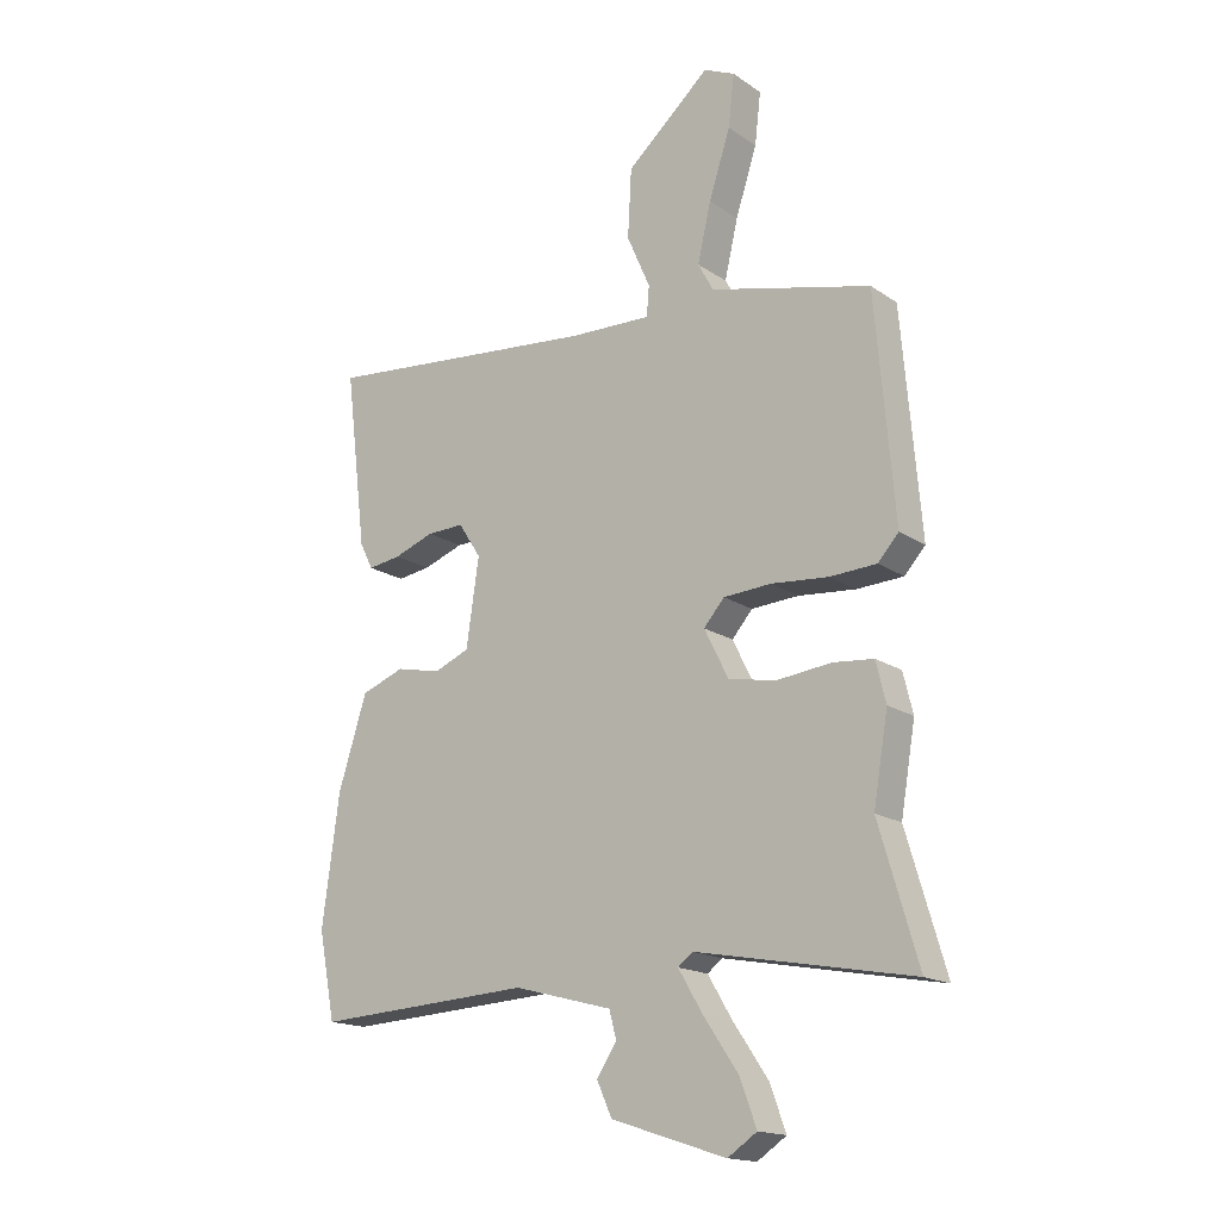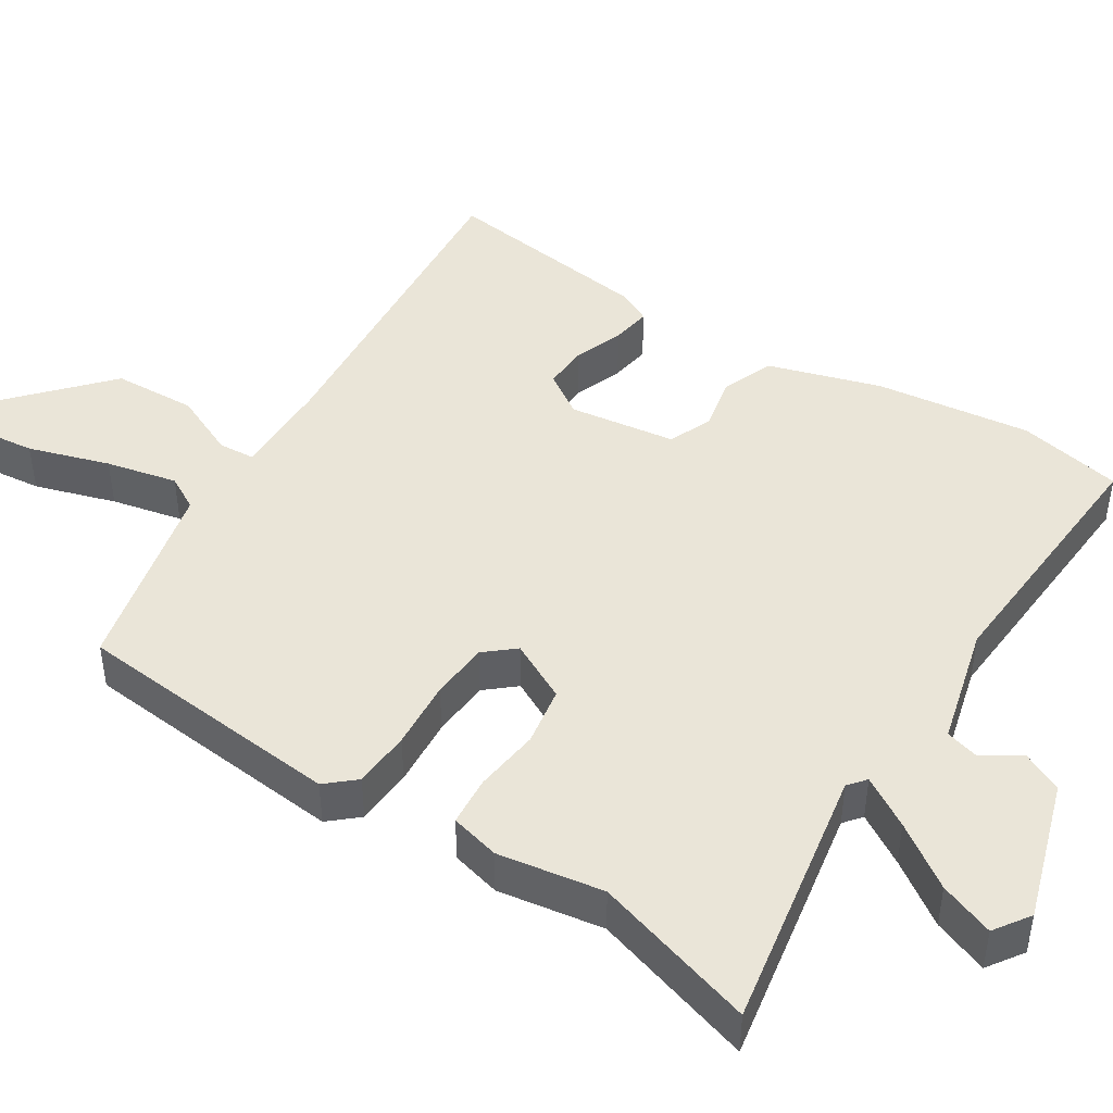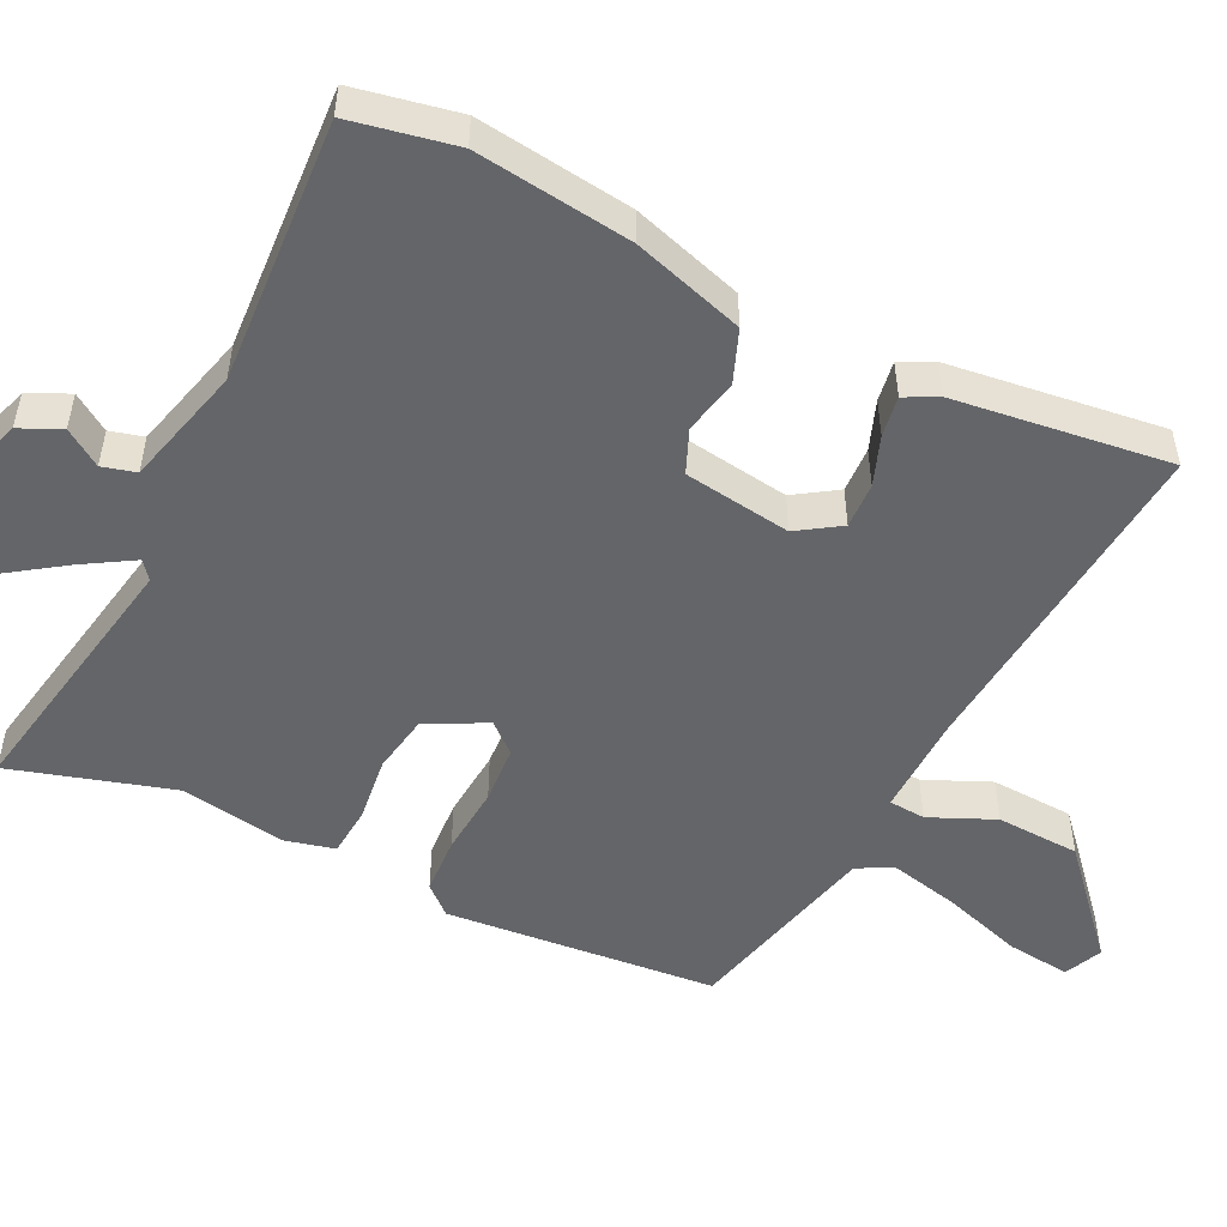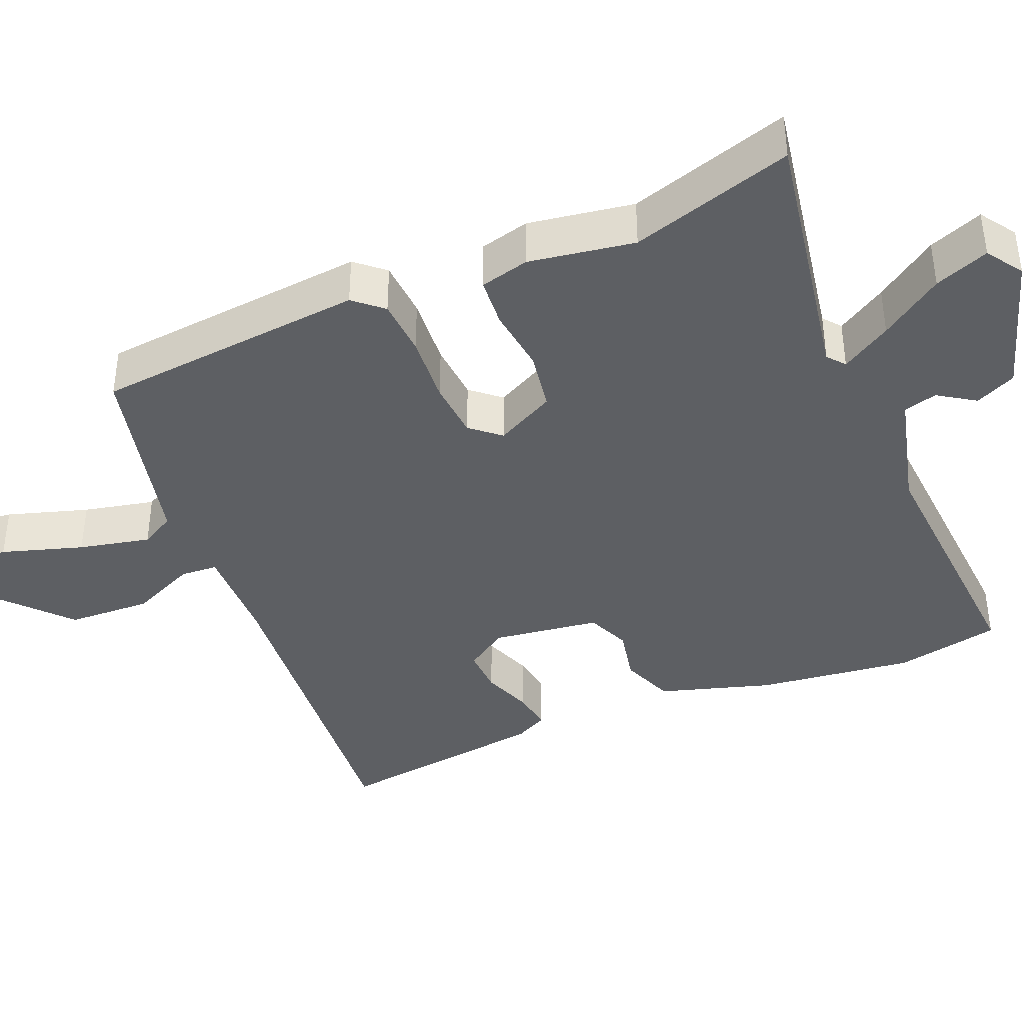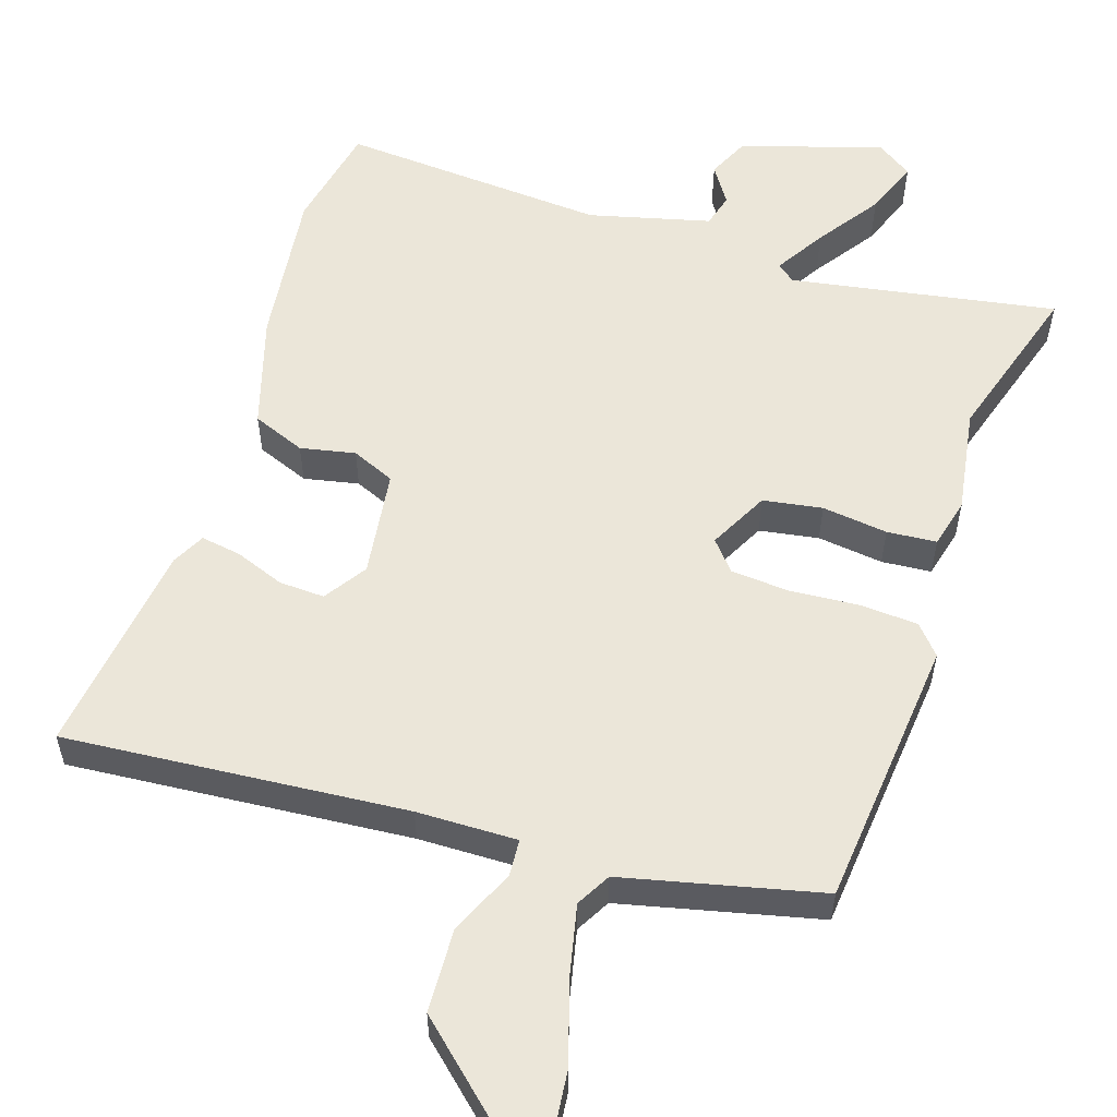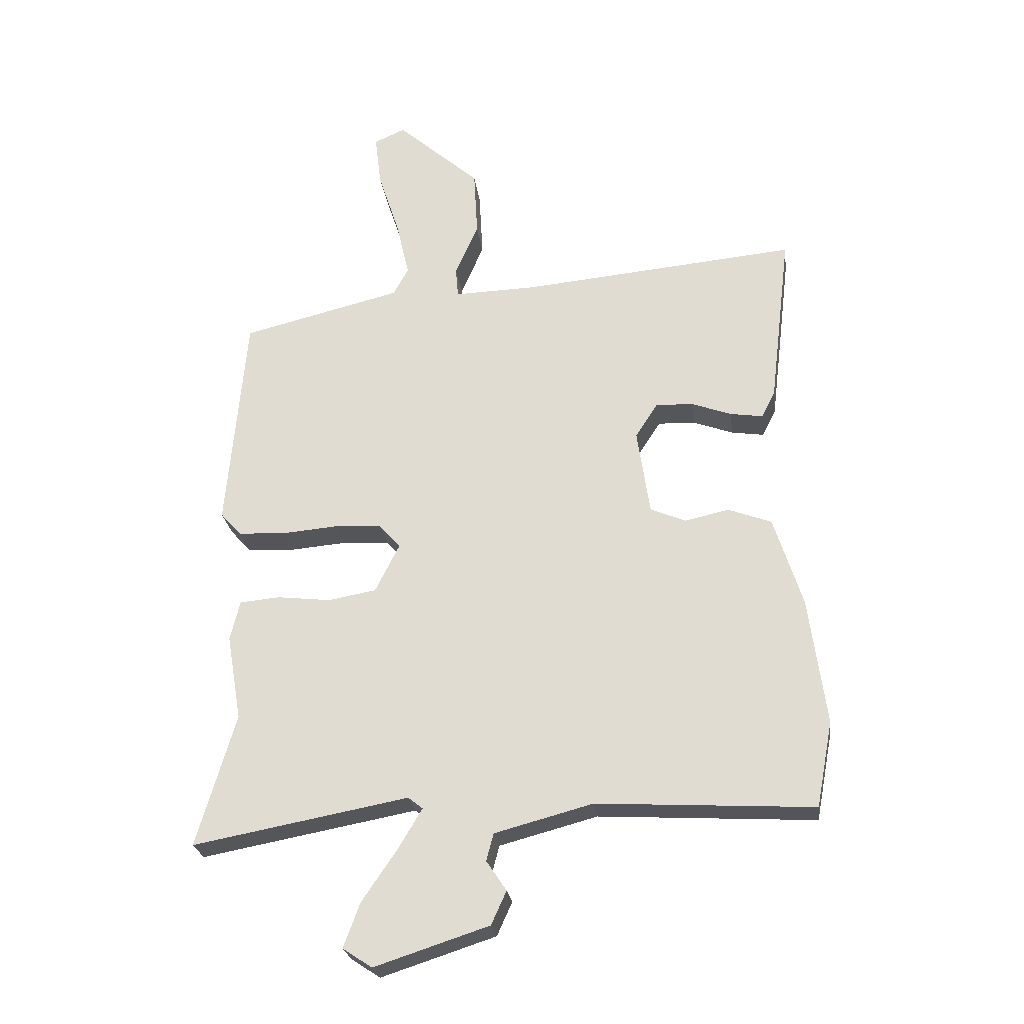
<metadata>
{"format":"obj","ext":"obj","renderer":"f3d","projection":"perspective","resolution":1024,"background":"white","views":[{"elev":-16.8,"azim":36.9,"up":"+Z"},{"elev":45.0,"azim":123.1,"up":"+Y"},{"elev":-51.5,"azim":-115.8,"up":"+Y"},{"elev":-40.1,"azim":113.3,"up":"+Y"},{"elev":56.3,"azim":18.7,"up":"+Y"},{"elev":-25.3,"azim":-172.7,"up":"+Z"}]}
</metadata>
<code>
v -0.494 0.07 -0.532
v -0.521 0.07 -0.391
v -0.493 0.07 -0.182
v -0.446 0.07 -0.033
v -0.375 0.07 -0.006
v -0.302 0.07 -0.022
v -0.244 0.07 0.002
v -0.223 0.07 0.145
v -0.26 0.07 0.202
v -0.321 0.07 0.2
v -0.387 0.07 0.176
v -0.441 0.07 0.168
v -0.463 0.07 0.212
v -0.498 0.07 0.5
v -0.042 0.07 0.457
v 0.092 0.07 0.453
v 0.096 0.07 0.502
v 0.058 0.07 0.589
v 0.064 0.07 0.701
v 0.201 0.07 0.822
v 0.252 0.07 0.799
v 0.242 0.07 0.714
v 0.207 0.07 0.606
v 0.185 0.07 0.511
v 0.21 0.07 0.465
v 0.473 0.07 0.4
v 0.504 0.07 0.037
v 0.47 0.07 -0.001
v 0.393 0.07 -0.005
v 0.3 0.07 0.003
v 0.222 0.07 -0.002
v 0.188 0.07 -0.041
v 0.228 0.07 -0.121
v 0.307 0.07 -0.135
v 0.395 0.07 -0.125
v 0.461 0.07 -0.131
v 0.477 0.07 -0.197
v 0.453 0.07 -0.338
v 0.517 0.07 -0.556
v 0.163 0.07 -0.49
v 0.139 0.07 -0.509
v 0.179 0.07 -0.576
v 0.236 0.07 -0.66
v 0.263 0.07 -0.733
v 0.215 0.07 -0.765
v 0.027 0.07 -0.704
v 0.002 0.07 -0.649
v 0.035 0.07 -0.6
v 0.023 0.07 -0.555
v -0.138 0.07 -0.512
v -0.494 0 -0.532
v -0.521 0 -0.391
v -0.493 0 -0.182
v -0.446 0 -0.033
v -0.375 0 -0.006
v -0.302 0 -0.022
v -0.244 0 0.002
v -0.223 0 0.145
v -0.26 0 0.202
v -0.321 0 0.2
v -0.387 0 0.176
v -0.441 0 0.168
v -0.463 0 0.212
v -0.498 0 0.5
v -0.042 0 0.457
v 0.092 0 0.453
v 0.096 0 0.502
v 0.058 0 0.589
v 0.064 0 0.701
v 0.201 0 0.822
v 0.252 0 0.799
v 0.242 0 0.714
v 0.207 0 0.606
v 0.185 0 0.511
v 0.21 0 0.465
v 0.473 0 0.4
v 0.504 0 0.037
v 0.47 0 -0.001
v 0.393 0 -0.005
v 0.3 0 0.003
v 0.222 0 -0.002
v 0.188 0 -0.041
v 0.228 0 -0.121
v 0.307 0 -0.135
v 0.395 0 -0.125
v 0.461 0 -0.131
v 0.477 0 -0.197
v 0.453 0 -0.338
v 0.517 0 -0.556
v 0.163 0 -0.49
v 0.139 0 -0.509
v 0.179 0 -0.576
v 0.236 0 -0.66
v 0.263 0 -0.733
v 0.215 0 -0.765
v 0.027 0 -0.704
v 0.002 0 -0.649
v 0.035 0 -0.6
v 0.023 0 -0.555
v -0.138 0 -0.512
f 45 46 47 48
f 45 48 49
f 42 43 44 45
f 41 42 45 49
f 40 41 49 50
f 38 39 40
f 34 35 36 37
f 33 34 37 38
f 27 28 29 30
f 25 26 27 30
f 24 25 30 31
f 20 21 22 23
f 20 23 24
f 17 18 19 20
f 16 17 20 24
f 12 13 14 15
f 10 11 12 15
f 9 10 15 16
f 8 9 16 24
f 3 4 5 6
f 3 6 7
f 2 3 7
f 1 2 7
f 50 1 7
f 33 38 40 50
f 32 33 50 7
f 24 31 32
f 7 8 24 32
f 98 97 96 95
f 99 98 95
f 95 94 93 92
f 99 95 92 91
f 100 99 91 90
f 90 89 88
f 87 86 85 84
f 88 87 84 83
f 80 79 78 77
f 80 77 76 75
f 81 80 75 74
f 73 72 71 70
f 74 73 70
f 70 69 68 67
f 74 70 67 66
f 65 64 63 62
f 65 62 61 60
f 66 65 60 59
f 74 66 59 58
f 56 55 54 53
f 57 56 53
f 57 53 52
f 57 52 51
f 57 51 100
f 100 90 88 83
f 57 100 83 82
f 82 81 74
f 82 74 58 57
f 1 51 52 2
f 2 52 53 3
f 3 53 54 4
f 4 54 55 5
f 5 55 56 6
f 6 56 57 7
f 7 57 58 8
f 8 58 59 9
f 9 59 60 10
f 10 60 61 11
f 11 61 62 12
f 12 62 63 13
f 13 63 64 14
f 14 64 65 15
f 15 65 66 16
f 16 66 67 17
f 17 67 68 18
f 18 68 69 19
f 19 69 70 20
f 20 70 71 21
f 21 71 72 22
f 22 72 73 23
f 23 73 74 24
f 24 74 75 25
f 25 75 76 26
f 26 76 77 27
f 27 77 78 28
f 28 78 79 29
f 29 79 80 30
f 30 80 81 31
f 31 81 82 32
f 32 82 83 33
f 33 83 84 34
f 34 84 85 35
f 35 85 86 36
f 36 86 87 37
f 37 87 88 38
f 38 88 89 39
f 39 89 90 40
f 40 90 91 41
f 41 91 92 42
f 42 92 93 43
f 43 93 94 44
f 44 94 95 45
f 45 95 96 46
f 46 96 97 47
f 47 97 98 48
f 48 98 99 49
f 49 99 100 50
f 50 100 51 1

</code>
